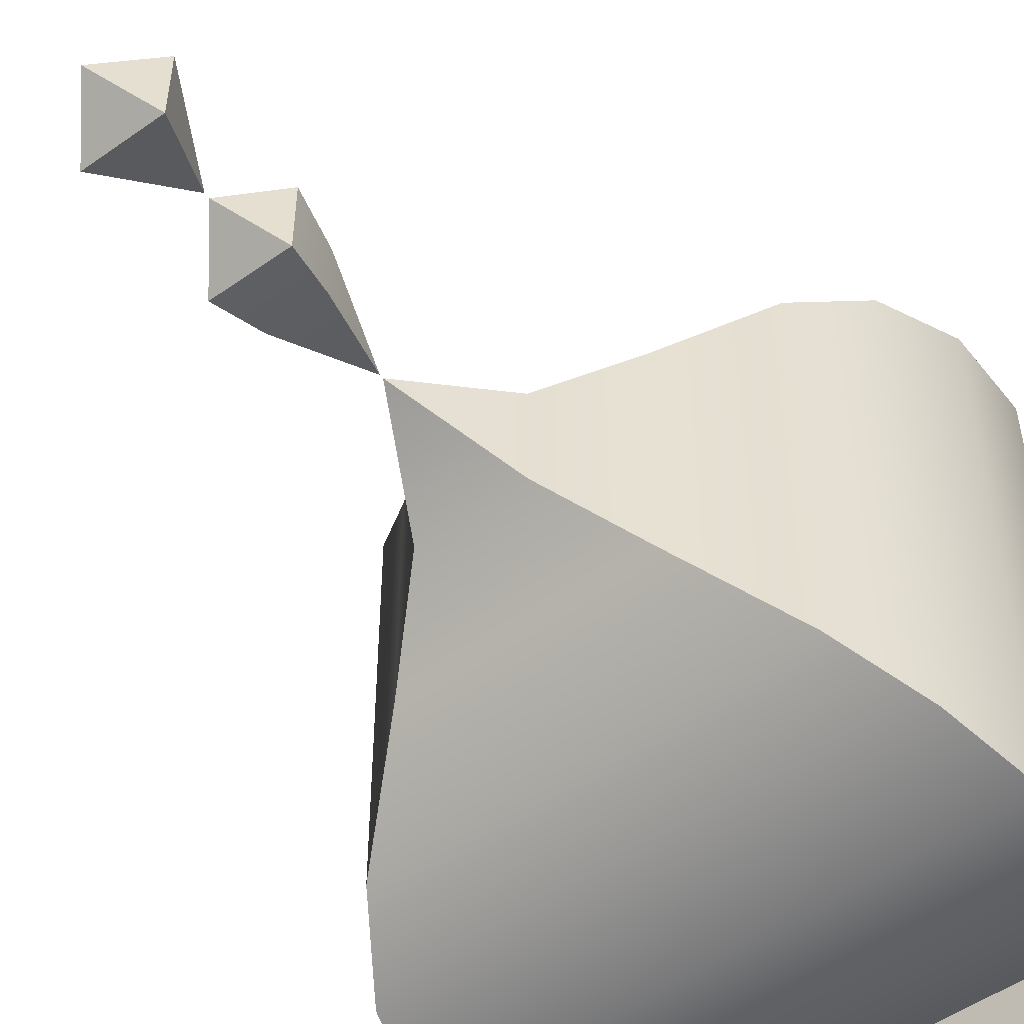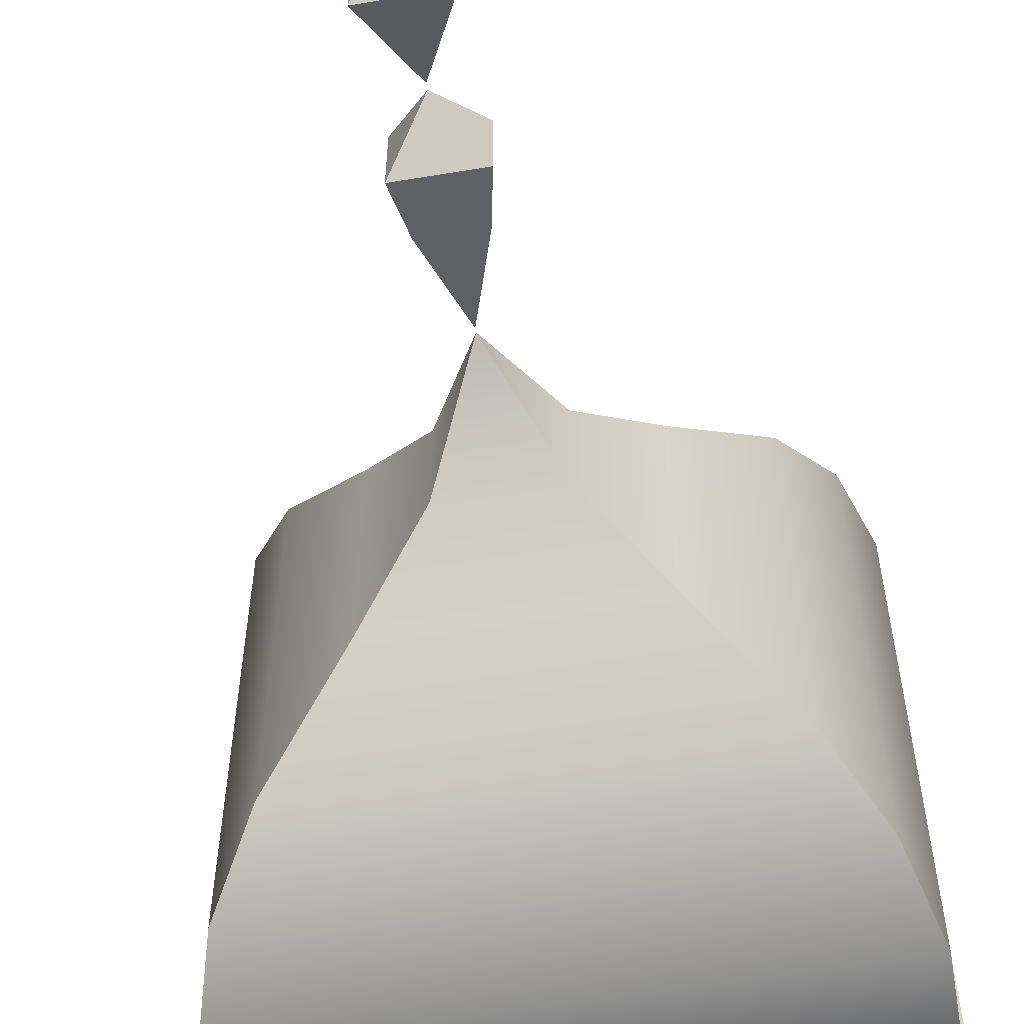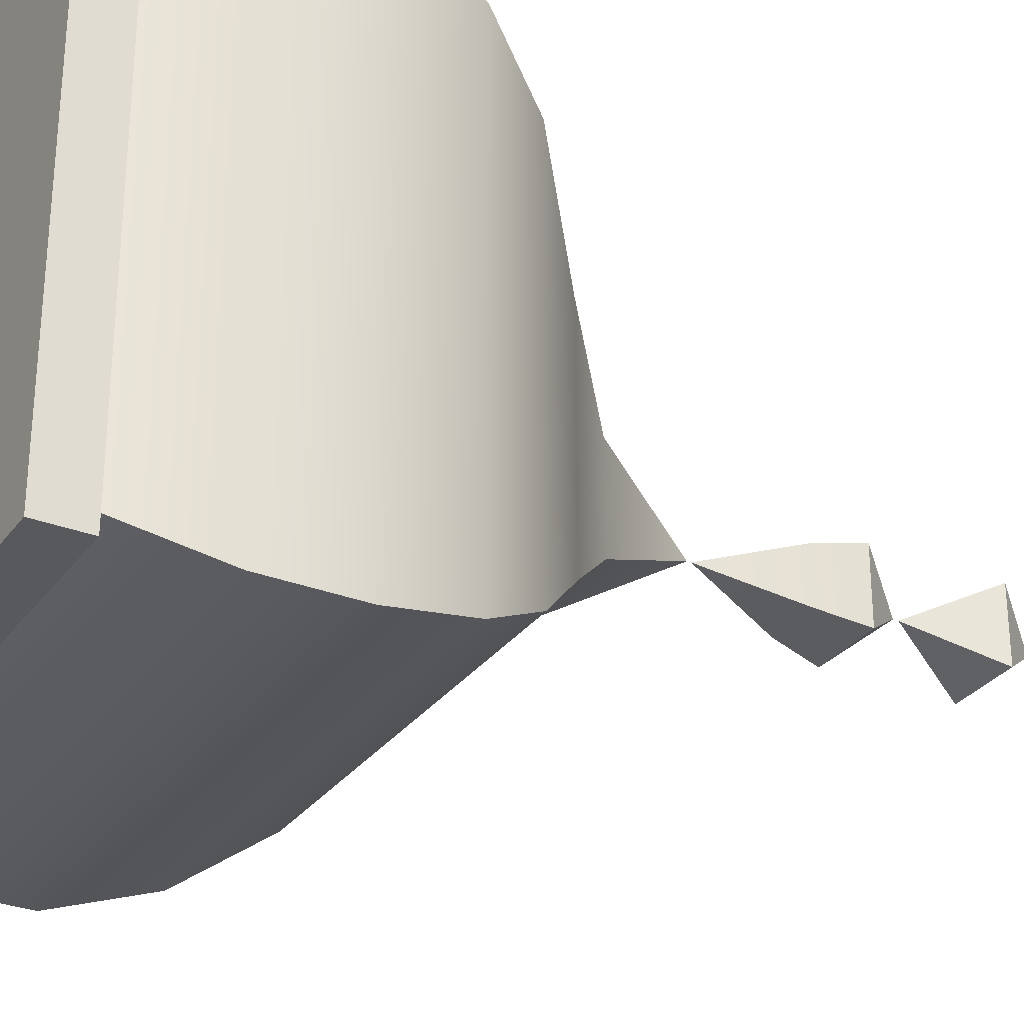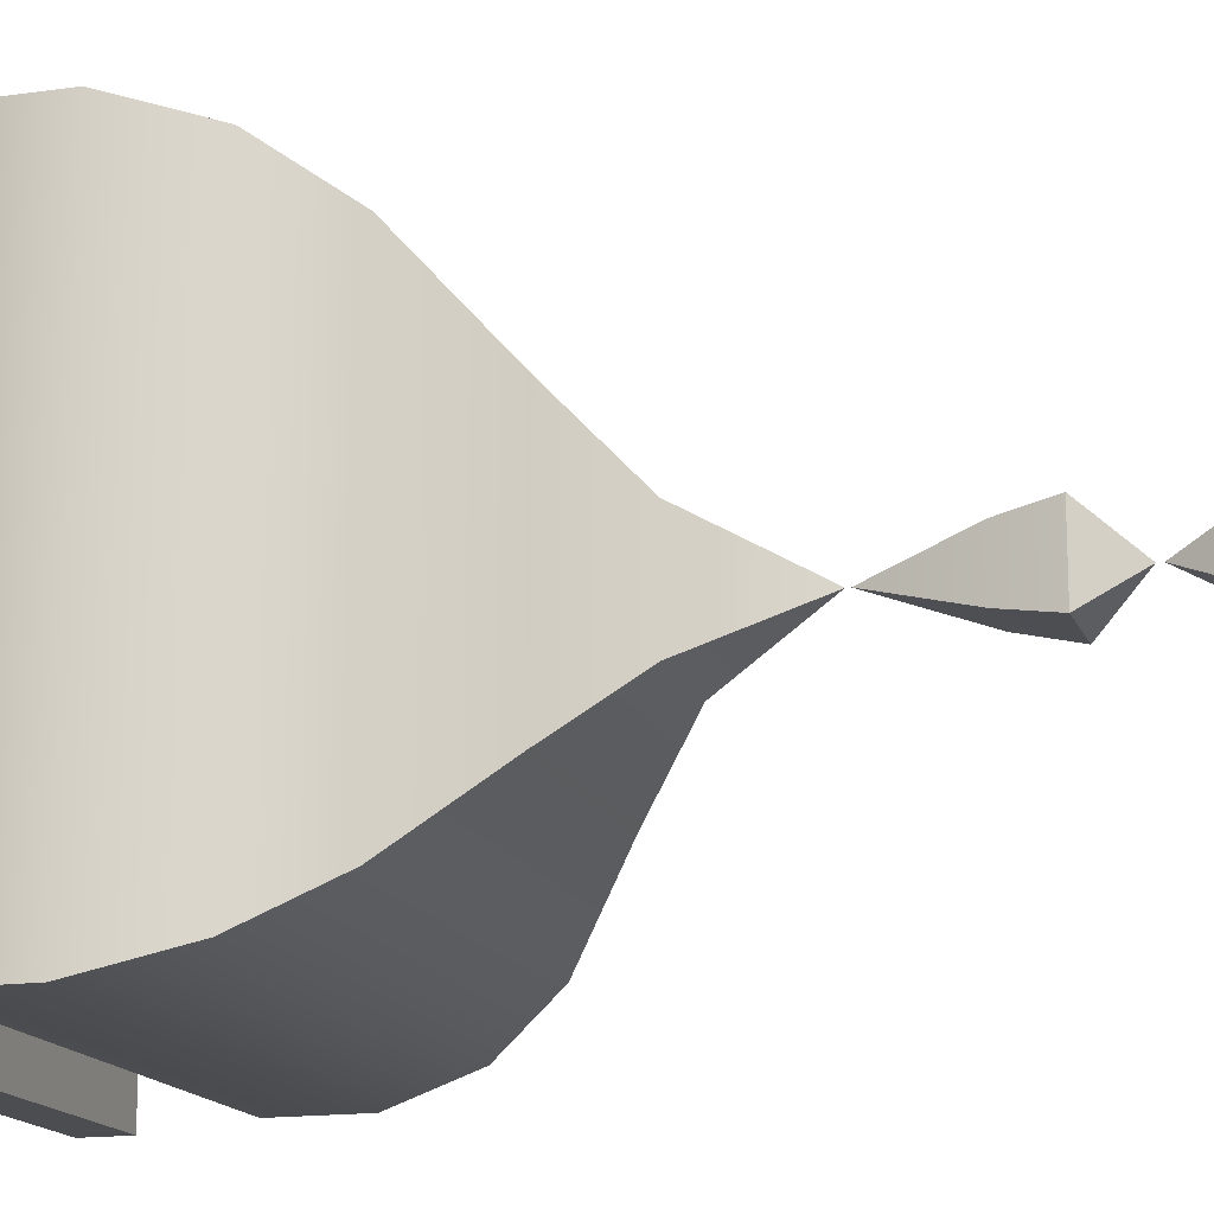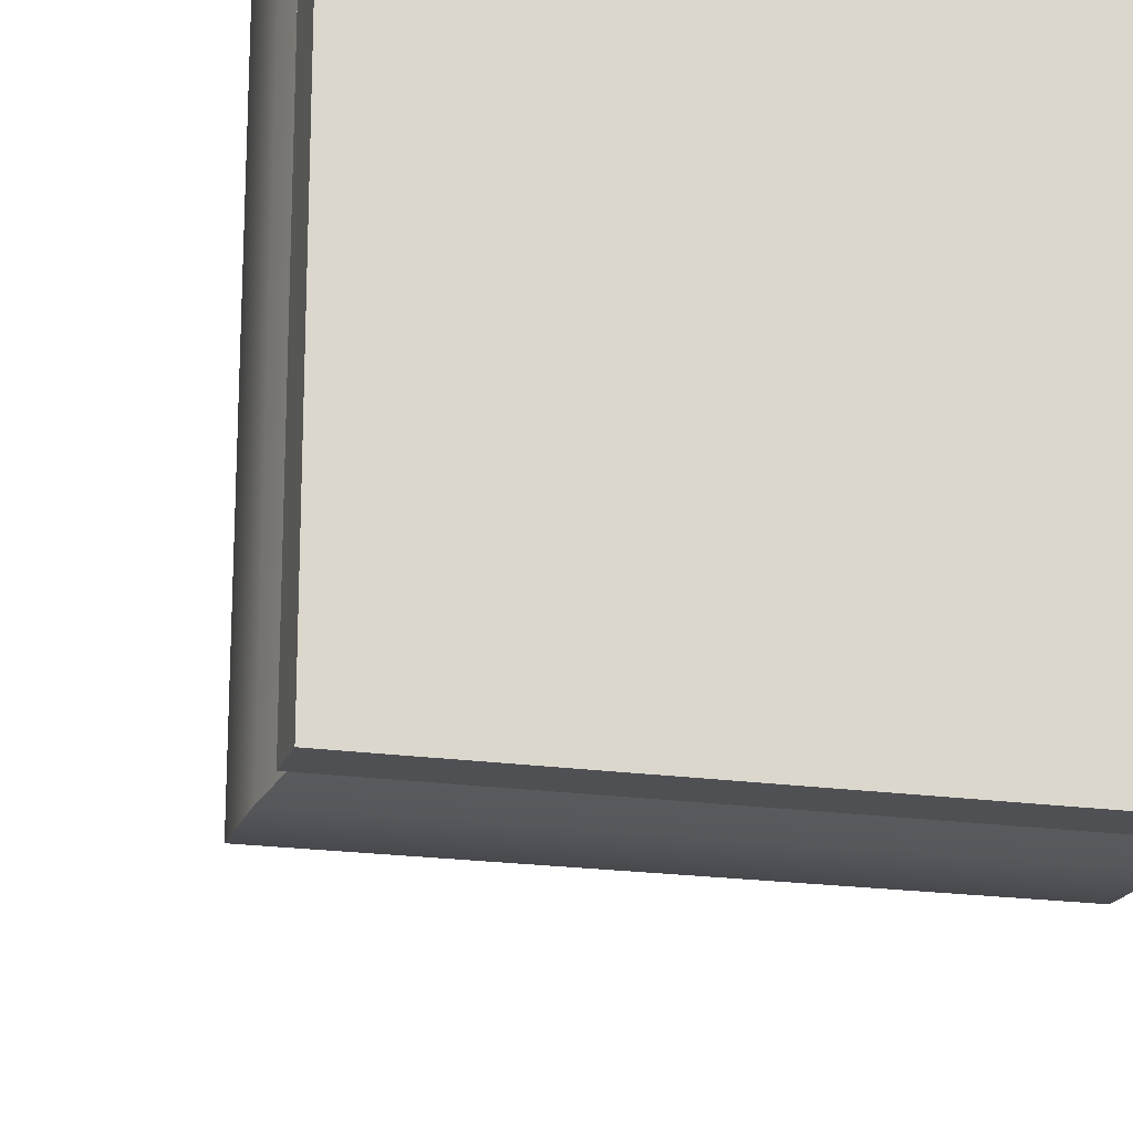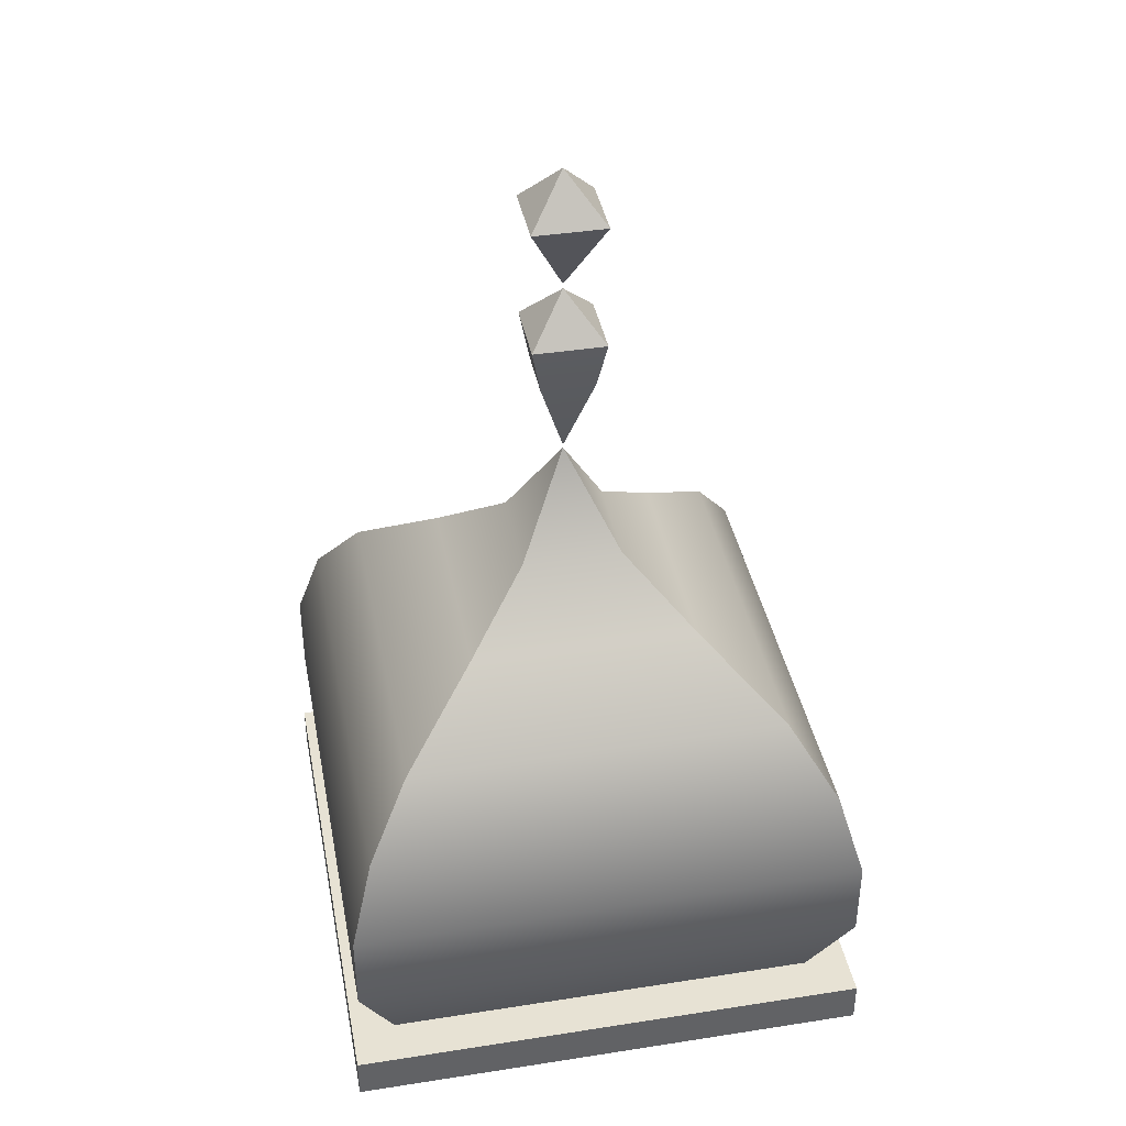
<metadata>
{"format":"obj","ext":"obj","renderer":"f3d","projection":"perspective","resolution":1024,"background":"white","views":[{"elev":-52.2,"azim":37.3,"up":"+Y"},{"elev":-58.7,"azim":9.7,"up":"+Y"},{"elev":-30.0,"azim":-119.4,"up":"+Y"},{"elev":-15.6,"azim":-73.3,"up":"+Y"},{"elev":-18.8,"azim":164.1,"up":"+Y"},{"elev":39.9,"azim":79.1,"up":"+Z"}]}
</metadata>
<code>
g GripRotate_RooftopD
v 0 0 1.772
v -0.08121 -0.08121 1.671
v -0.08121 0.08121 1.671
v 0 0 1.772
v -0.08121 0.08121 1.671
v 0.08121 0.08121 1.671
v 0 0 1.772
v 0.08121 0.08121 1.671
v 0.08121 -0.08121 1.671
v 0 0 1.772
v 0.08121 -0.08121 1.671
v -0.08121 -0.08121 1.671
v 0 0 2.057
v -0.08121 -0.08121 1.955
v -0.08121 0.08121 1.955
v 0 0 2.057
v -0.08121 0.08121 1.955
v 0.08121 0.08121 1.955
v 0 0 2.057
v 0.08121 0.08121 1.955
v 0.08121 -0.08121 1.955
v 0 0 2.057
v 0.08121 -0.08121 1.955
v -0.08121 -0.08121 1.955
v 0.08121 -0.08121 1.955
v 0 0 1.783
v -0.08121 -0.08121 1.955
v 0.08121 0.08121 1.955
v 0 0 1.783
v 0.08121 -0.08121 1.955
v -0.08121 0.08121 1.955
v 0 0 1.783
v 0.08121 0.08121 1.955
v -0.08121 -0.08121 1.955
v 0 0 1.783
v -0.08121 0.08121 1.955
v -0.6 0.6 0
v -0.6 0.6 0.1
v -0.6 -0.6 0.1
v -0.6 -0.6 0
v -0.6 0.6 0.1
v -0.6 0.6 0
v 0.6 0.6 0
v 0.6 0.6 0.1
v 0.6 0.6 0.1
v 0.6 0.6 0
v 0.6 -0.6 0
v 0.6 -0.6 0.1
v 0.6 -0.6 0.1
v 0.6 -0.6 0
v -0.6 -0.6 0
v -0.6 -0.6 0.1
v -0.6 -0.6 0
v 0.6 -0.6 0
v 0.6 0.6 0
v -0.6 0.6 0
v -0.584 -0.584 0.3078
v -0.5 -0.5 0.1
v -0.5 0.5 0.1
v -0.584 0.584 0.3078
v -0.584 -0.584 0.4977
v -0.584 0.584 0.4977
v -0.5294 -0.5294 0.689
v -0.5294 0.5294 0.689
v -0.4308 -0.4308 0.8415
v -0.4308 0.4308 0.8415
v -0.2549 -0.2549 0.9981
v -0.2549 0.2549 0.9981
v -0.1122 0.1122 1.135
v -0.1122 -0.1122 1.135
v 0 0 1.359
v -0.584 0.584 0.3078
v -0.5 0.5 0.1
v 0.5 0.5 0.1
v 0.584 0.584 0.3078
v -0.584 0.584 0.4977
v 0.584 0.584 0.4977
v -0.5294 0.5294 0.689
v 0.5294 0.5294 0.689
v -0.4308 0.4308 0.8415
v 0.4308 0.4308 0.8415
v -0.2549 0.2549 0.9981
v 0.2549 0.2549 0.9981
v 0.1122 0.1122 1.135
v -0.1122 0.1122 1.135
v 0 0 1.359
v 0.584 0.584 0.3078
v 0.5 0.5 0.1
v 0.5 -0.5 0.1
v 0.584 -0.584 0.3078
v 0.584 0.584 0.4977
v 0.584 -0.584 0.4977
v 0.5294 0.5294 0.689
v 0.5294 -0.5294 0.689
v 0.4308 0.4308 0.8415
v 0.4308 -0.4308 0.8415
v 0.2549 0.2549 0.9981
v 0.2549 -0.2549 0.9981
v 0.1122 -0.1122 1.135
v 0.1122 0.1122 1.135
v 0 0 1.359
v 0.584 -0.584 0.3078
v 0.5 -0.5 0.1
v -0.5 -0.5 0.1
v -0.584 -0.584 0.3078
v 0.584 -0.584 0.4977
v -0.584 -0.584 0.4977
v 0.5294 -0.5294 0.689
v -0.5294 -0.5294 0.689
v 0.4308 -0.4308 0.8415
v -0.4308 -0.4308 0.8415
v 0.2549 -0.2549 0.9981
v -0.2549 -0.2549 0.9981
v -0.1122 -0.1122 1.135
v 0.1122 -0.1122 1.135
v 0 0 1.359
v 0.08121 -0.08121 1.671
v -0.06068 -0.06068 1.563
v -0.08121 -0.08121 1.671
v 0.06068 -0.06068 1.563
v 0 0 1.367
v 0.08121 0.08121 1.671
v 0.06068 -0.06068 1.563
v 0.08121 -0.08121 1.671
v 0.06068 0.06068 1.563
v 0 0 1.367
v -0.08121 0.08121 1.671
v 0.06068 0.06068 1.563
v 0.08121 0.08121 1.671
v -0.06068 0.06068 1.563
v 0 0 1.367
v -0.08121 -0.08121 1.671
v -0.06068 0.06068 1.563
v -0.08121 0.08121 1.671
v -0.06068 -0.06068 1.563
v 0 0 1.367
v -0.5 -0.5 0.1
v -0.6 -0.6 0.1
v -0.6 0.6 0.1
v -0.5 0.5 0.1
v 0.5 -0.5 0.1
v 0.6 0.6 0.1
v 0.6 -0.6 0.1
v 0.5 0.5 0.1
g GripRotate_RooftopD_0
f 3 2 1
f 6 5 4
f 9 8 7
f 12 11 10
f 15 14 13
f 18 17 16
f 21 20 19
f 24 23 22
f 27 26 25
f 30 29 28
f 33 32 31
f 36 35 34
f 39 38 37
f 40 39 37
f 43 42 41
f 44 43 41
f 47 46 45
f 48 47 45
f 51 50 49
f 52 51 49
f 55 54 53
f 56 55 53
f 59 58 57
f 60 59 57
f 60 57 61
f 62 60 61
f 62 61 63
f 64 62 63
f 64 63 65
f 66 64 65
f 66 65 67
f 68 66 67
f 68 67 69
f 67 70 69
f 69 70 71
f 74 73 72
f 75 74 72
f 75 72 76
f 77 75 76
f 77 76 78
f 79 77 78
f 79 78 80
f 81 79 80
f 81 80 82
f 83 81 82
f 83 82 84
f 82 85 84
f 84 85 86
f 89 88 87
f 90 89 87
f 90 87 91
f 92 90 91
f 92 91 93
f 94 92 93
f 94 93 95
f 96 94 95
f 96 95 97
f 98 96 97
f 98 97 99
f 97 100 99
f 99 100 101
f 104 103 102
f 105 104 102
f 105 102 106
f 107 105 106
f 107 106 108
f 109 107 108
f 109 108 110
f 111 109 110
f 111 110 112
f 113 111 112
f 113 112 114
f 112 115 114
f 114 115 116
f 119 118 117
f 118 120 117
f 118 121 120
f 124 123 122
f 123 125 122
f 123 126 125
f 129 128 127
f 128 130 127
f 128 131 130
f 134 133 132
f 133 135 132
f 133 136 135
f 139 138 137
f 140 139 137
f 137 138 141
f 142 139 140
f 138 143 141
f 144 142 140
f 141 143 144
f 143 142 144

</code>
